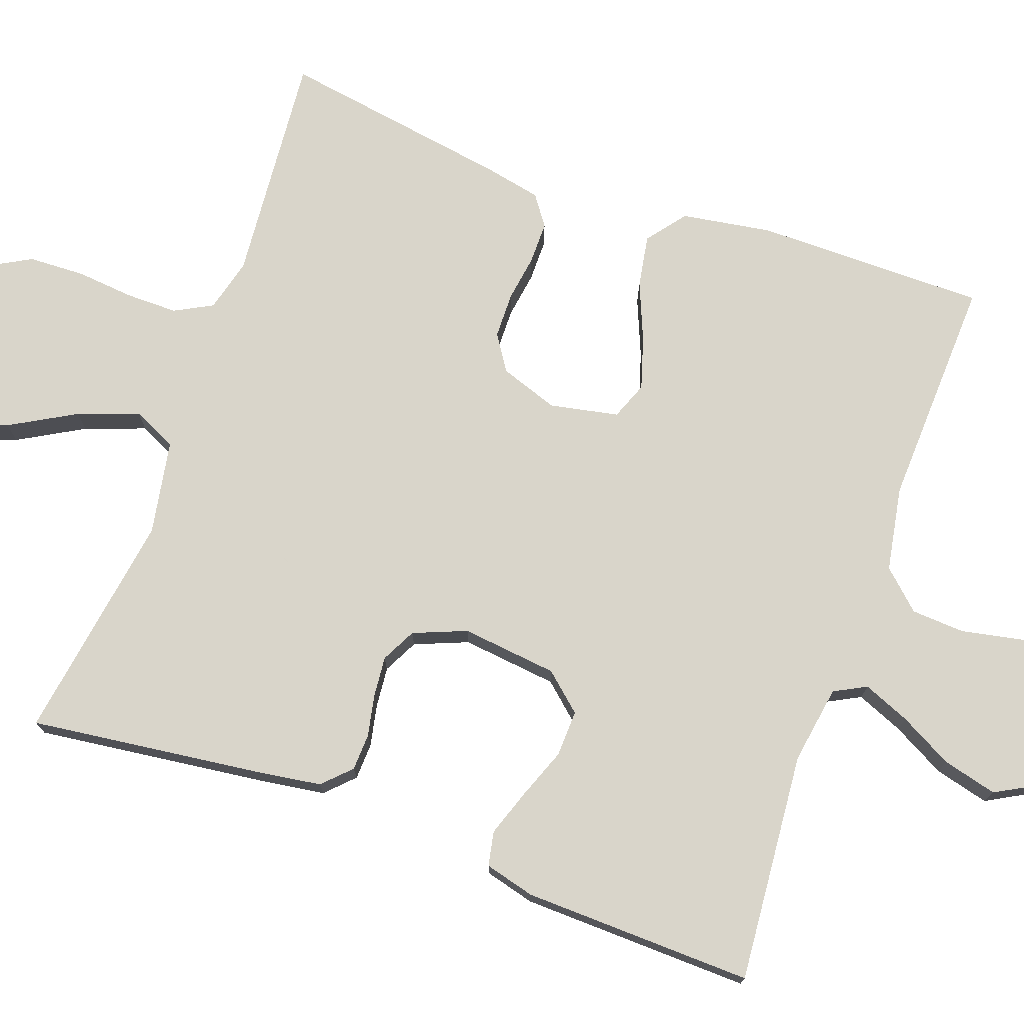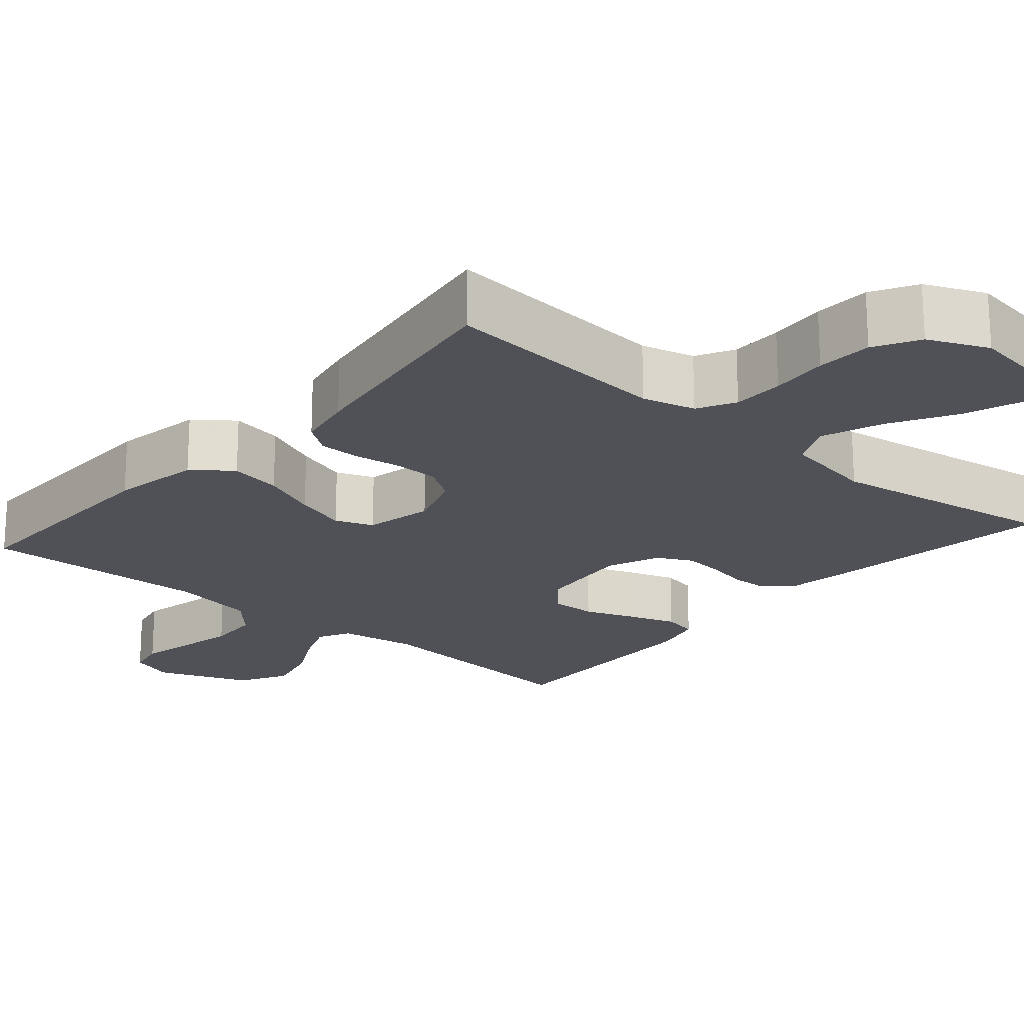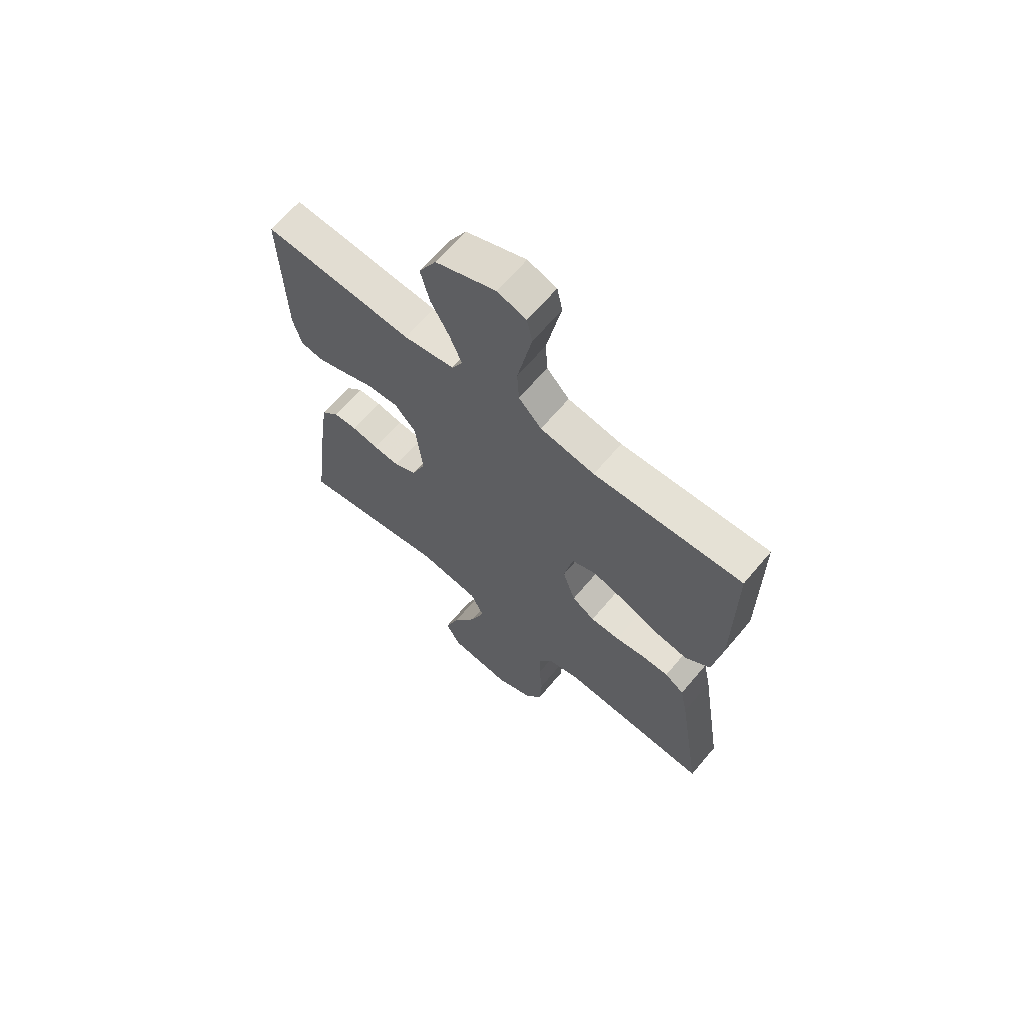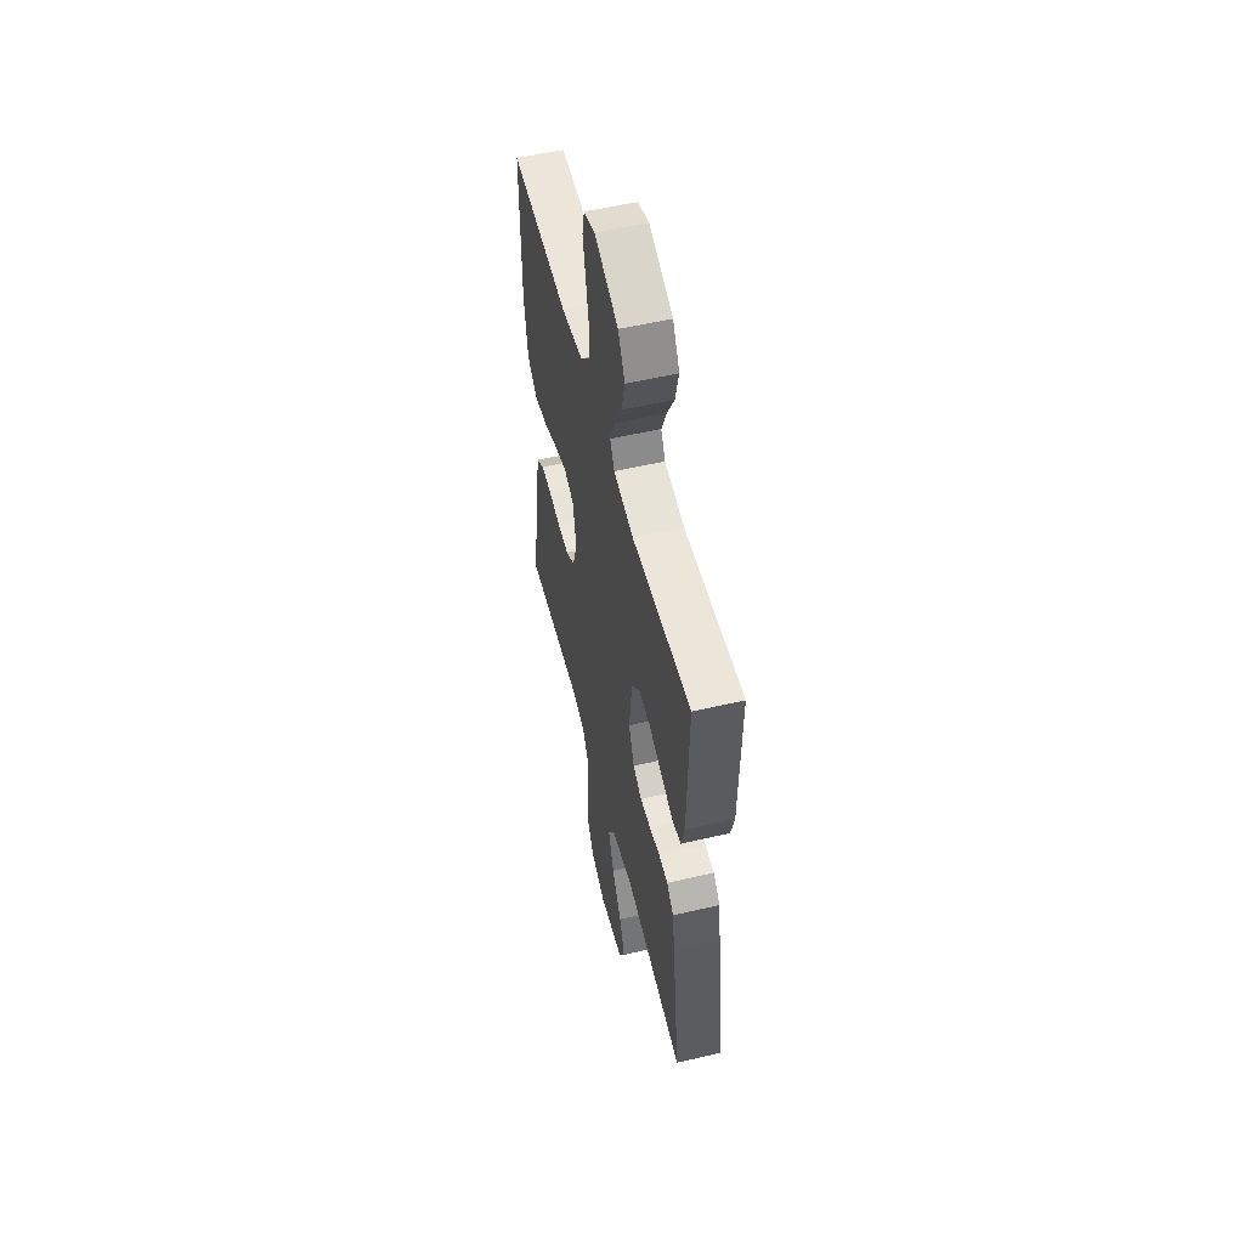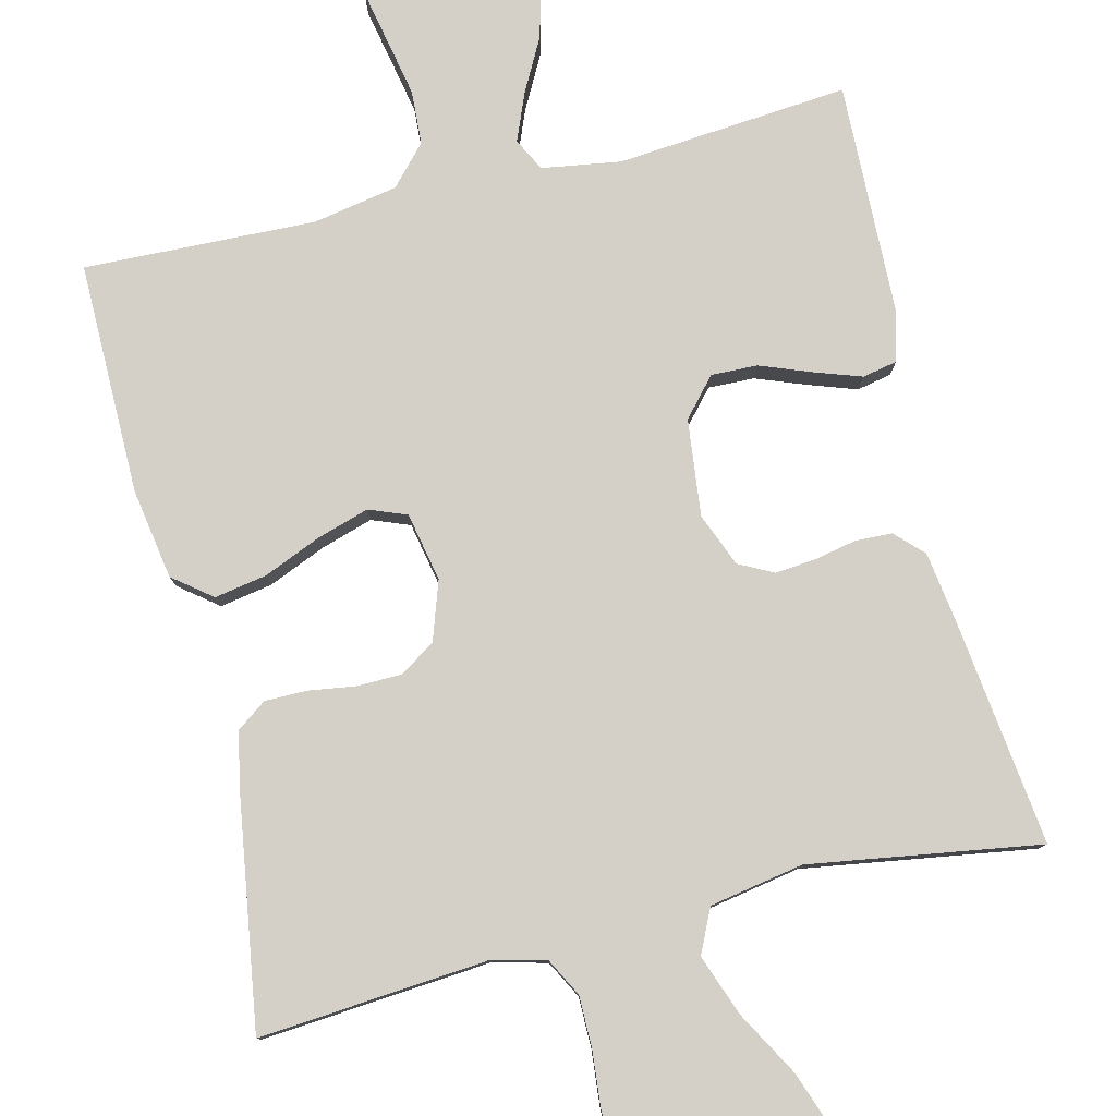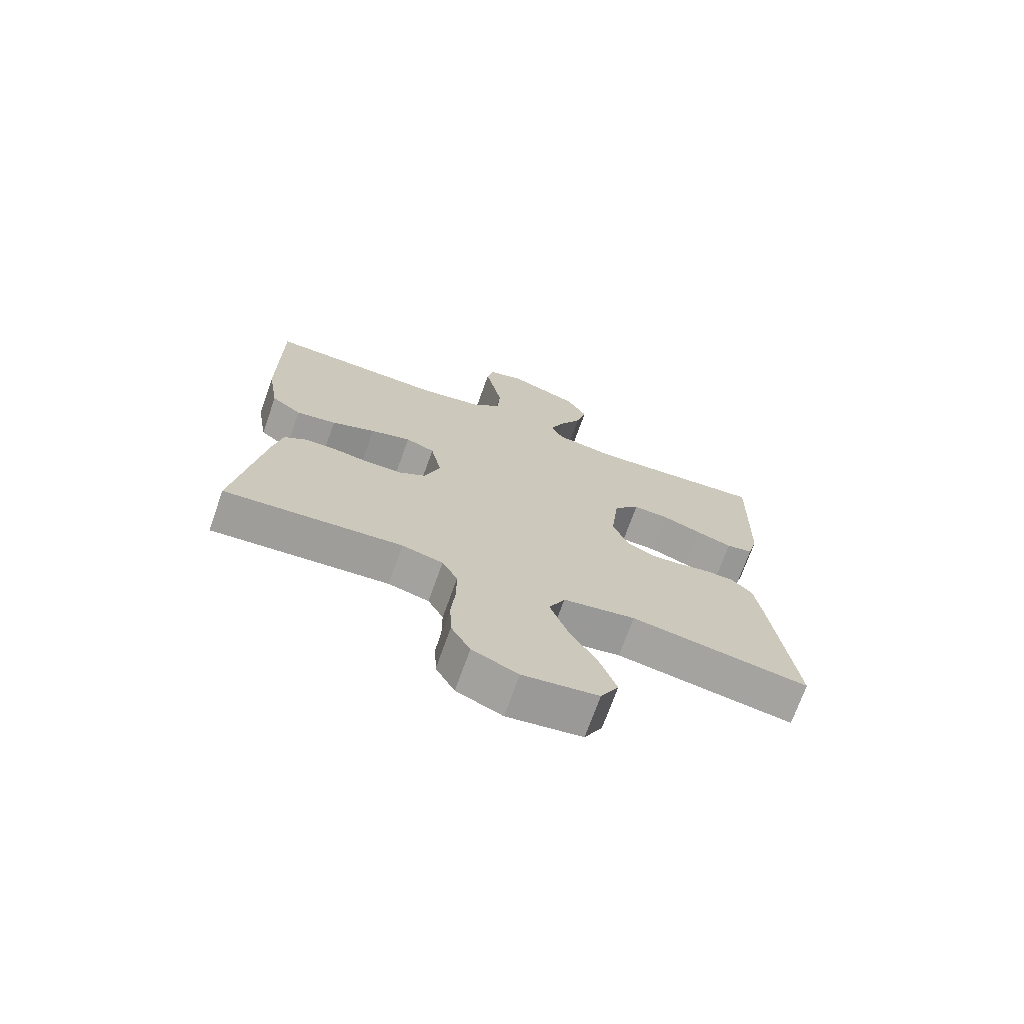
<metadata>
{"format":"obj","ext":"obj","renderer":"f3d","projection":"perspective","resolution":1024,"background":"white","views":[{"elev":74.7,"azim":-70.2,"up":"+Y"},{"elev":-20.4,"azim":139.0,"up":"+Y"},{"elev":65.7,"azim":40.1,"up":"+Z"},{"elev":54.6,"azim":-103.9,"up":"+Z"},{"elev":79.9,"azim":166.3,"up":"+Y"},{"elev":-71.6,"azim":160.4,"up":"+Z"}]}
</metadata>
<code>
v -0.5 0.07 0.5
v -0.2 0.07 0.474
v -0.098 0.07 0.49
v -0.076 0.07 0.532
v -0.101 0.07 0.593
v -0.138 0.07 0.662
v -0.156 0.07 0.733
v -0.121 0.07 0.796
v 0 0.07 0.843
v 0.058 0.07 0.823
v 0.069 0.07 0.772
v 0.055 0.07 0.703
v 0.04 0.07 0.628
v 0.044 0.07 0.559
v 0.09 0.07 0.509
v 0.2 0.07 0.489
v 0.5 0.07 0.5
v 0.499 0.07 0.2
v 0.48 0.07 0.083
v 0.43 0.07 0.044
v 0.362 0.07 0.056
v 0.288 0.07 0.087
v 0.22 0.07 0.108
v 0.171 0.07 0.089
v 0.153 0.07 0
v 0.179 0.07 -0.076
v 0.225 0.07 -0.106
v 0.284 0.07 -0.107
v 0.344 0.07 -0.098
v 0.399 0.07 -0.098
v 0.438 0.07 -0.126
v 0.453 0.07 -0.2
v 0.5 0.07 -0.5
v 0.2 0.07 -0.475
v 0.131 0.07 -0.493
v 0.105 0.07 -0.542
v 0.105 0.07 -0.609
v 0.112 0.07 -0.684
v 0.109 0.07 -0.757
v 0.077 0.07 -0.815
v 0 0.07 -0.849
v -0.126 0.07 -0.83
v -0.156 0.07 -0.774
v -0.128 0.07 -0.696
v -0.08 0.07 -0.611
v -0.051 0.07 -0.532
v -0.078 0.07 -0.475
v -0.2 0.07 -0.453
v -0.5 0.07 -0.5
v -0.462 0.07 -0.2
v -0.449 0.07 -0.113
v -0.414 0.07 -0.078
v -0.366 0.07 -0.076
v -0.312 0.07 -0.087
v -0.259 0.07 -0.092
v -0.214 0.07 -0.069
v -0.186 0.07 0
v -0.2 0.07 0.125
v -0.243 0.07 0.174
v -0.303 0.07 0.172
v -0.369 0.07 0.147
v -0.43 0.07 0.126
v -0.475 0.07 0.135
v -0.492 0.07 0.2
v -0.5 0 0.5
v -0.2 0 0.474
v -0.098 0 0.49
v -0.076 0 0.532
v -0.101 0 0.593
v -0.138 0 0.662
v -0.156 0 0.733
v -0.121 0 0.796
v 0 0 0.843
v 0.058 0 0.823
v 0.069 0 0.772
v 0.055 0 0.703
v 0.04 0 0.628
v 0.044 0 0.559
v 0.09 0 0.509
v 0.2 0 0.489
v 0.5 0 0.5
v 0.499 0 0.2
v 0.48 0 0.083
v 0.43 0 0.044
v 0.362 0 0.056
v 0.288 0 0.087
v 0.22 0 0.108
v 0.171 0 0.089
v 0.153 0 0
v 0.179 0 -0.076
v 0.225 0 -0.106
v 0.284 0 -0.107
v 0.344 0 -0.098
v 0.399 0 -0.098
v 0.438 0 -0.126
v 0.453 0 -0.2
v 0.5 0 -0.5
v 0.2 0 -0.475
v 0.131 0 -0.493
v 0.105 0 -0.542
v 0.105 0 -0.609
v 0.112 0 -0.684
v 0.109 0 -0.757
v 0.077 0 -0.815
v 0 0 -0.849
v -0.126 0 -0.83
v -0.156 0 -0.774
v -0.128 0 -0.696
v -0.08 0 -0.611
v -0.051 0 -0.532
v -0.078 0 -0.475
v -0.2 0 -0.453
v -0.5 0 -0.5
v -0.462 0 -0.2
v -0.449 0 -0.113
v -0.414 0 -0.078
v -0.366 0 -0.076
v -0.312 0 -0.087
v -0.259 0 -0.092
v -0.214 0 -0.069
v -0.186 0 0
v -0.2 0 0.125
v -0.243 0 0.174
v -0.303 0 0.172
v -0.369 0 0.147
v -0.43 0 0.126
v -0.475 0 0.135
v -0.492 0 0.2
f 64 1 2
f 63 64 2
f 62 63 2
f 61 62 2
f 60 61 2
f 59 60 2 3
f 58 59 3 4
f 57 58 4
f 52 53 54
f 51 52 54
f 50 51 54
f 49 50 54
f 48 49 54
f 47 48 54 55
f 46 47 55 56
f 43 44 45
f 42 43 45
f 41 42 45
f 40 41 45
f 39 40 45
f 38 39 45
f 37 38 45
f 36 37 45 46
f 46 56 57
f 36 46 57
f 35 36 57
f 32 33 34
f 31 32 34
f 30 31 34
f 29 30 34
f 28 29 34
f 27 28 34 35
f 20 21 22
f 19 20 22
f 18 19 22
f 17 18 22
f 16 17 22
f 15 16 22 23
f 14 15 23 24
f 10 11 12
f 9 10 12
f 8 9 12
f 7 8 12
f 6 7 12
f 5 6 12
f 4 5 12 13
f 57 4 13 14
f 26 27 35 57
f 25 26 57
f 14 24 25 57
f 66 65 128
f 66 128 127
f 66 127 126
f 66 126 125
f 66 125 124
f 67 66 124 123
f 68 67 123 122
f 68 122 121
f 118 117 116
f 118 116 115
f 118 115 114
f 118 114 113
f 118 113 112
f 119 118 112 111
f 120 119 111 110
f 109 108 107
f 109 107 106
f 109 106 105
f 109 105 104
f 109 104 103
f 109 103 102
f 109 102 101
f 110 109 101 100
f 121 120 110
f 121 110 100
f 121 100 99
f 98 97 96
f 98 96 95
f 98 95 94
f 98 94 93
f 98 93 92
f 99 98 92 91
f 86 85 84
f 86 84 83
f 86 83 82
f 86 82 81
f 86 81 80
f 87 86 80 79
f 88 87 79 78
f 76 75 74
f 76 74 73
f 76 73 72
f 76 72 71
f 76 71 70
f 76 70 69
f 77 76 69 68
f 78 77 68 121
f 121 99 91 90
f 121 90 89
f 121 89 88 78
f 1 65 66 2
f 2 66 67 3
f 3 67 68 4
f 4 68 69 5
f 5 69 70 6
f 6 70 71 7
f 7 71 72 8
f 8 72 73 9
f 9 73 74 10
f 10 74 75 11
f 11 75 76 12
f 12 76 77 13
f 13 77 78 14
f 14 78 79 15
f 15 79 80 16
f 16 80 81 17
f 17 81 82 18
f 18 82 83 19
f 19 83 84 20
f 20 84 85 21
f 21 85 86 22
f 22 86 87 23
f 23 87 88 24
f 24 88 89 25
f 25 89 90 26
f 26 90 91 27
f 27 91 92 28
f 28 92 93 29
f 29 93 94 30
f 30 94 95 31
f 31 95 96 32
f 32 96 97 33
f 33 97 98 34
f 34 98 99 35
f 35 99 100 36
f 36 100 101 37
f 37 101 102 38
f 38 102 103 39
f 39 103 104 40
f 40 104 105 41
f 41 105 106 42
f 42 106 107 43
f 43 107 108 44
f 44 108 109 45
f 45 109 110 46
f 46 110 111 47
f 47 111 112 48
f 48 112 113 49
f 49 113 114 50
f 50 114 115 51
f 51 115 116 52
f 52 116 117 53
f 53 117 118 54
f 54 118 119 55
f 55 119 120 56
f 56 120 121 57
f 57 121 122 58
f 58 122 123 59
f 59 123 124 60
f 60 124 125 61
f 61 125 126 62
f 62 126 127 63
f 63 127 128 64
f 64 128 65 1

</code>
